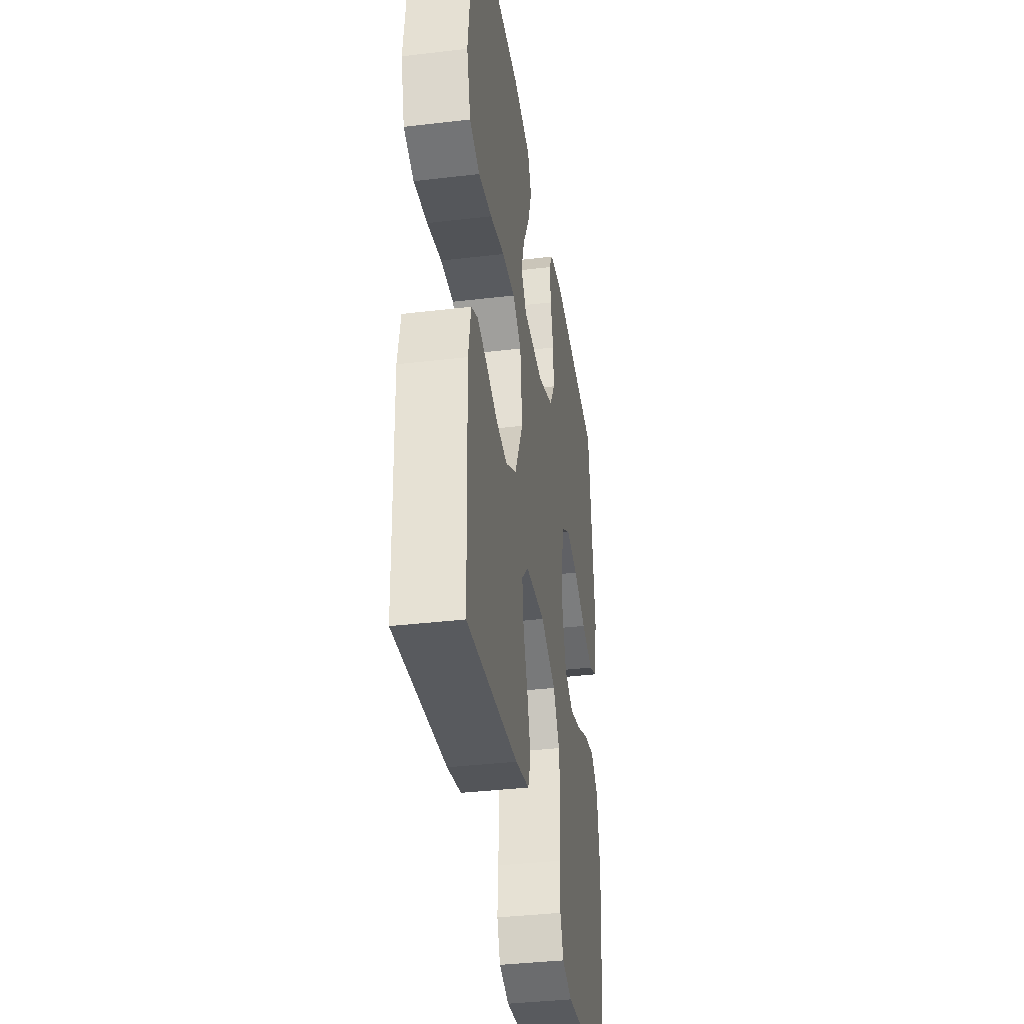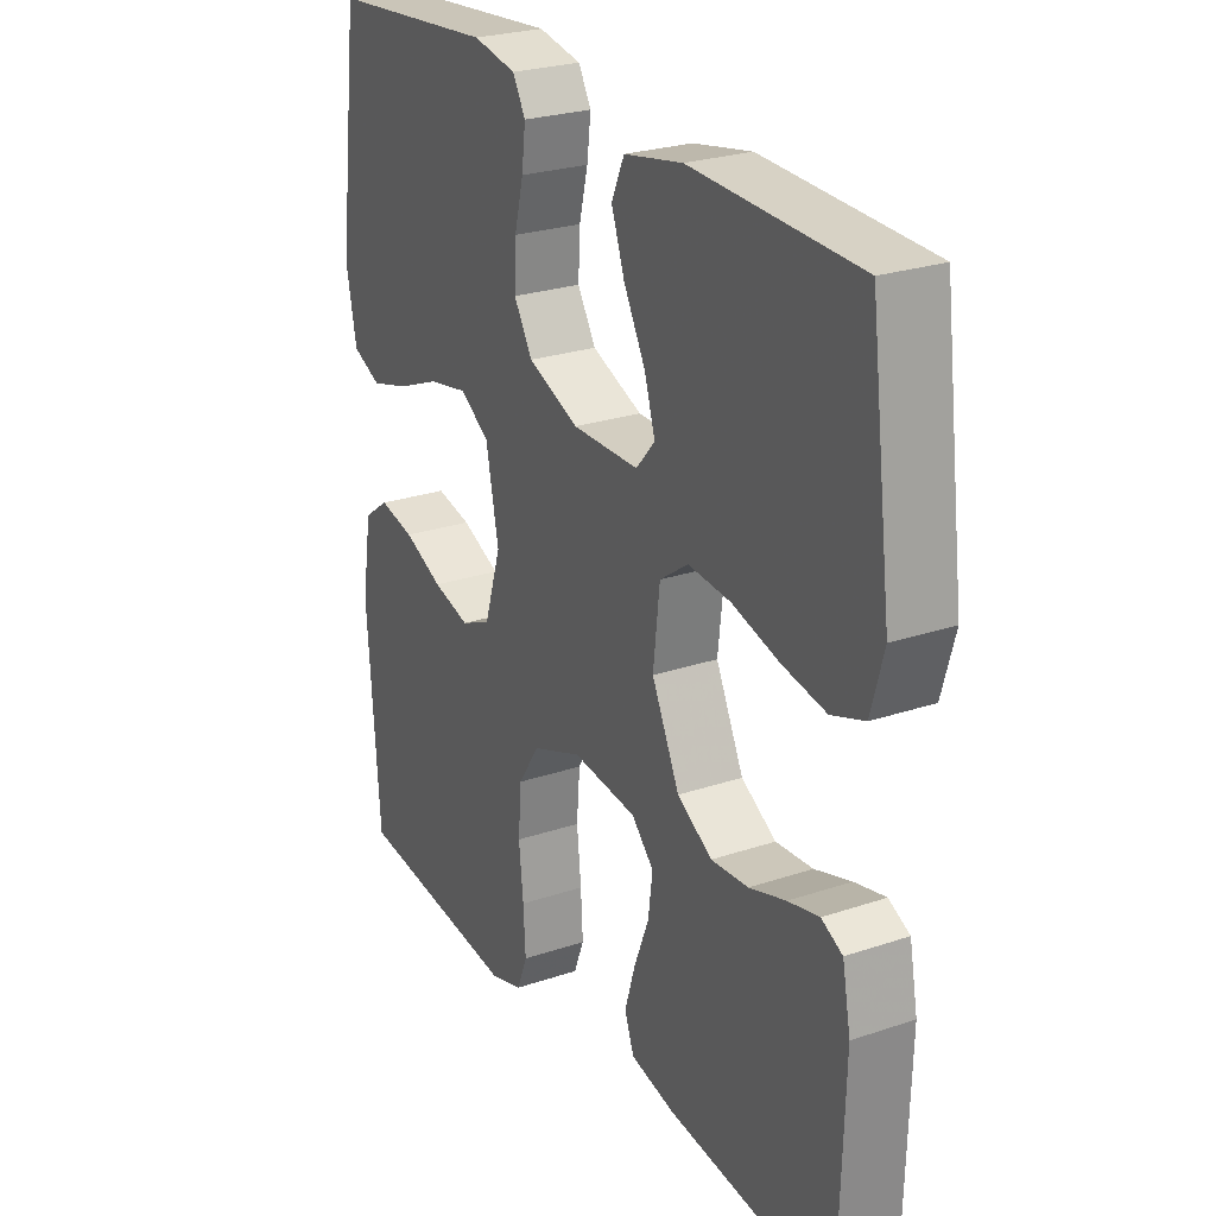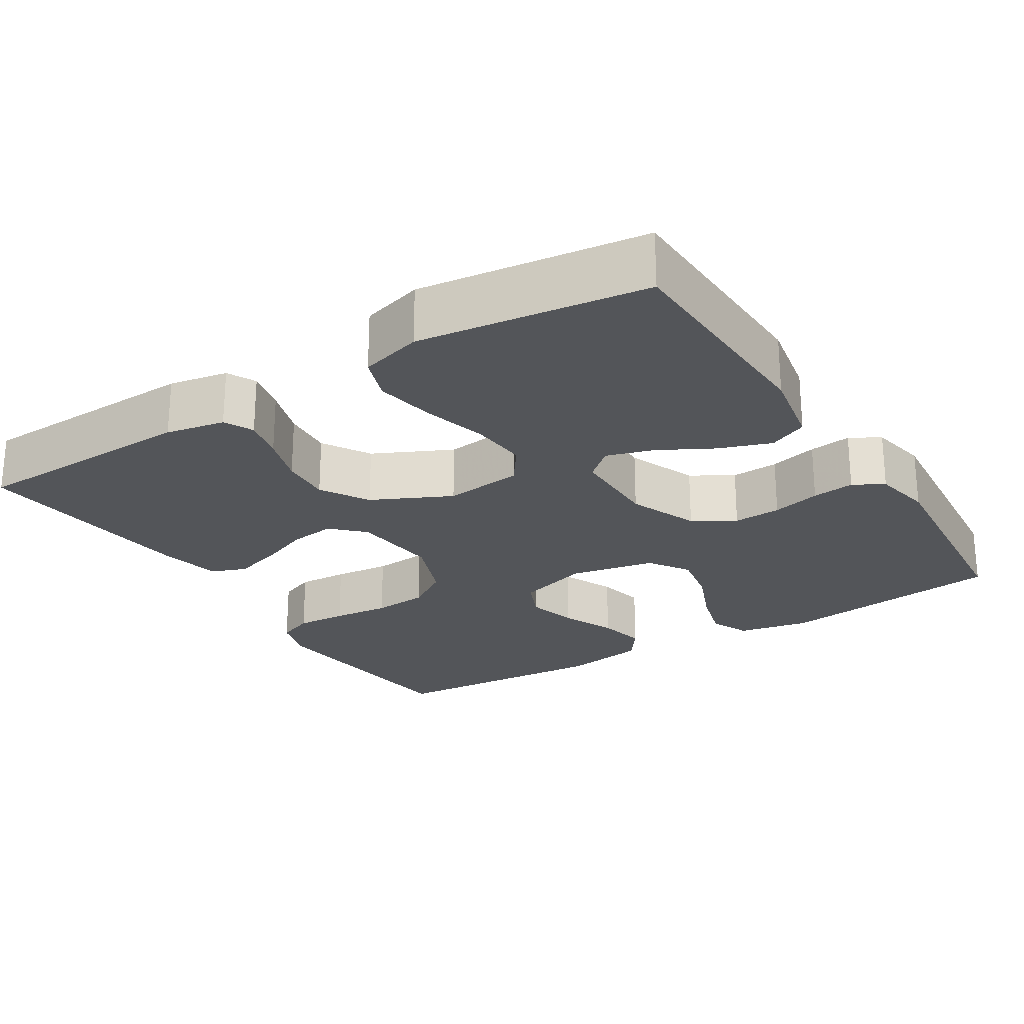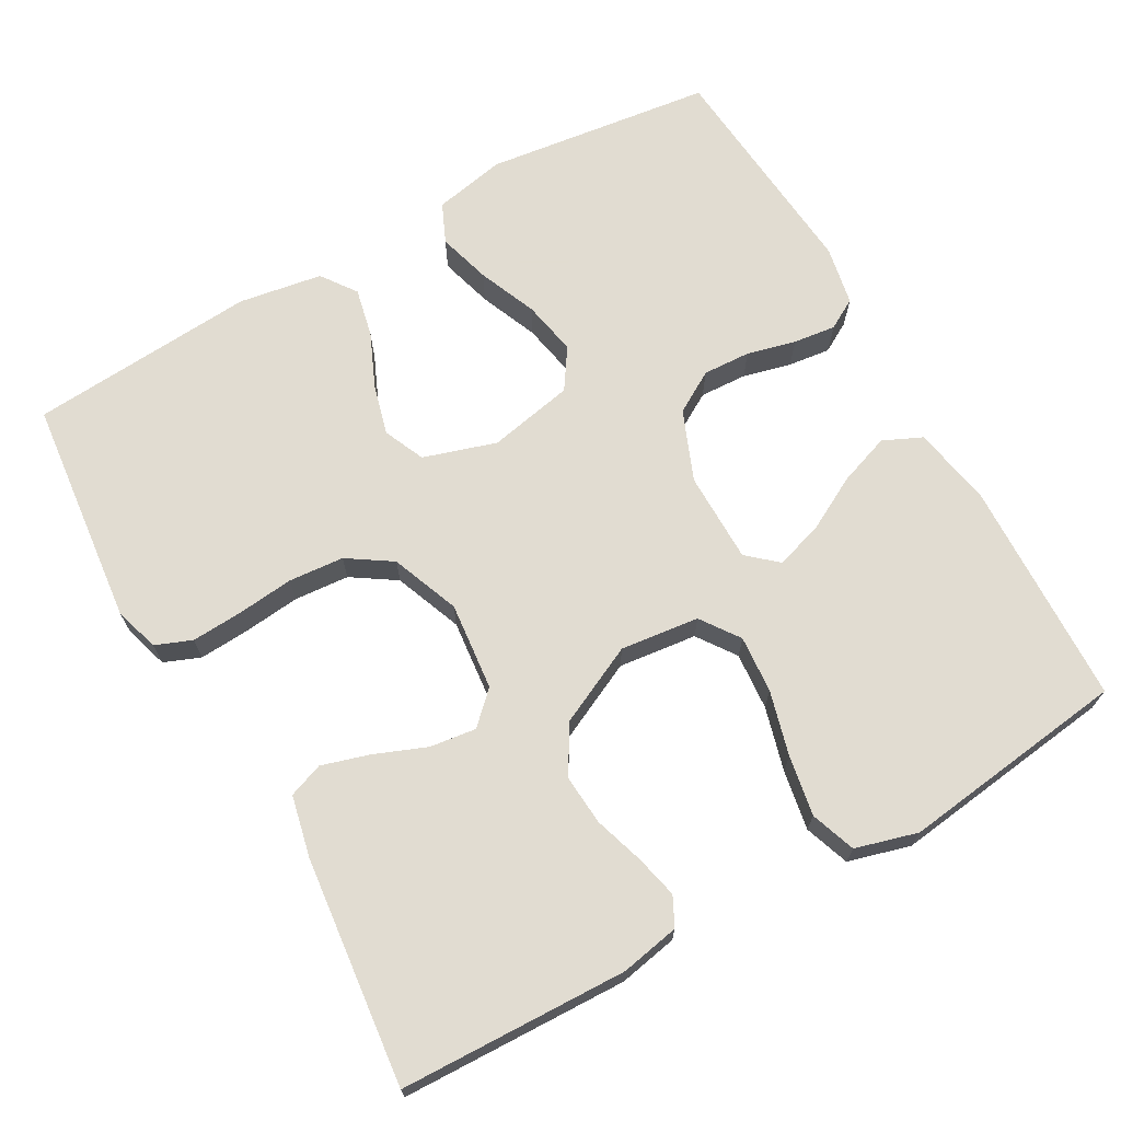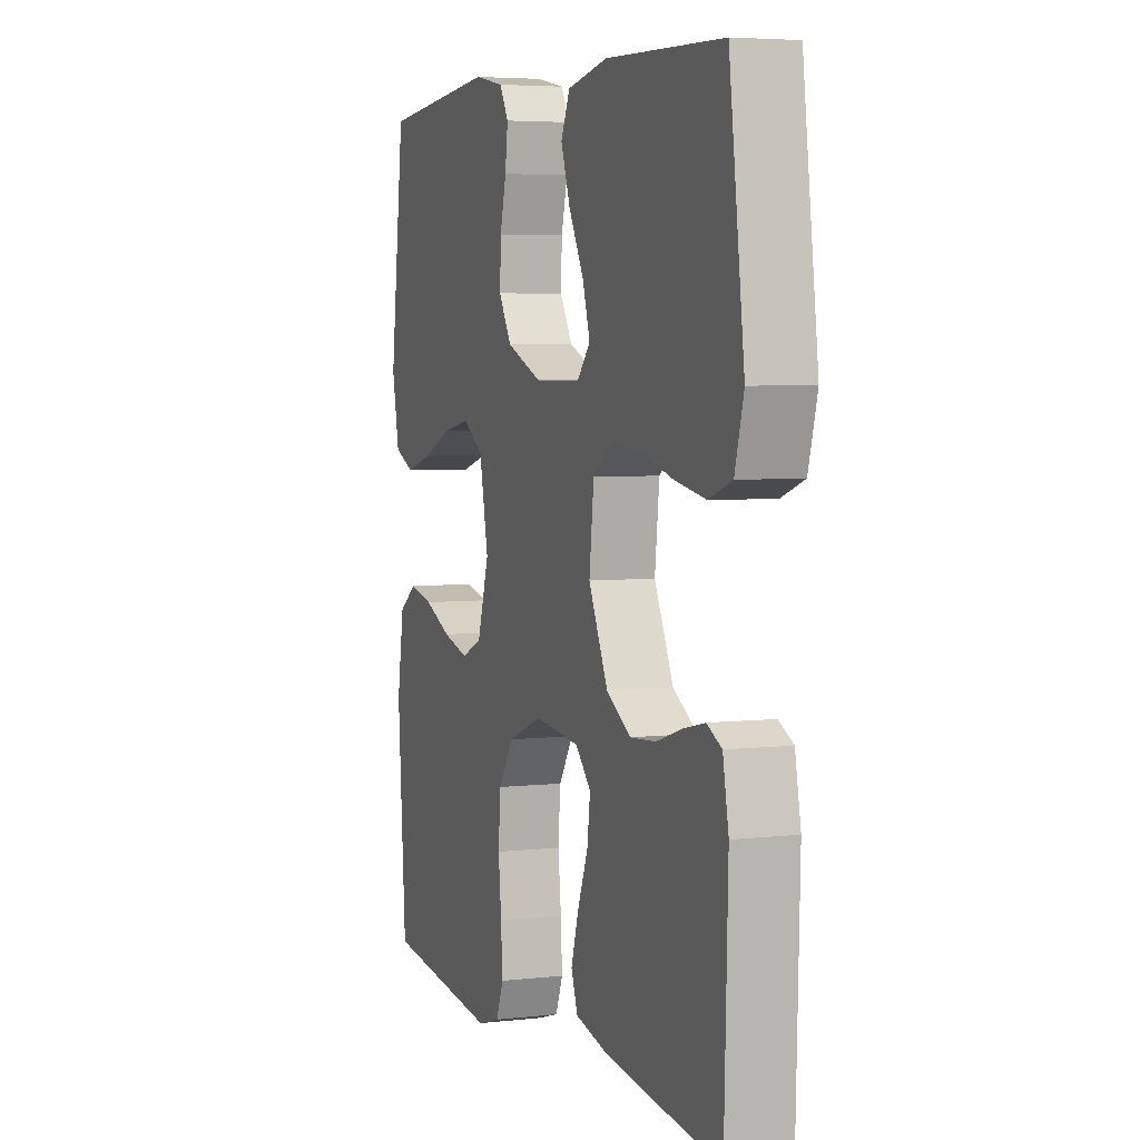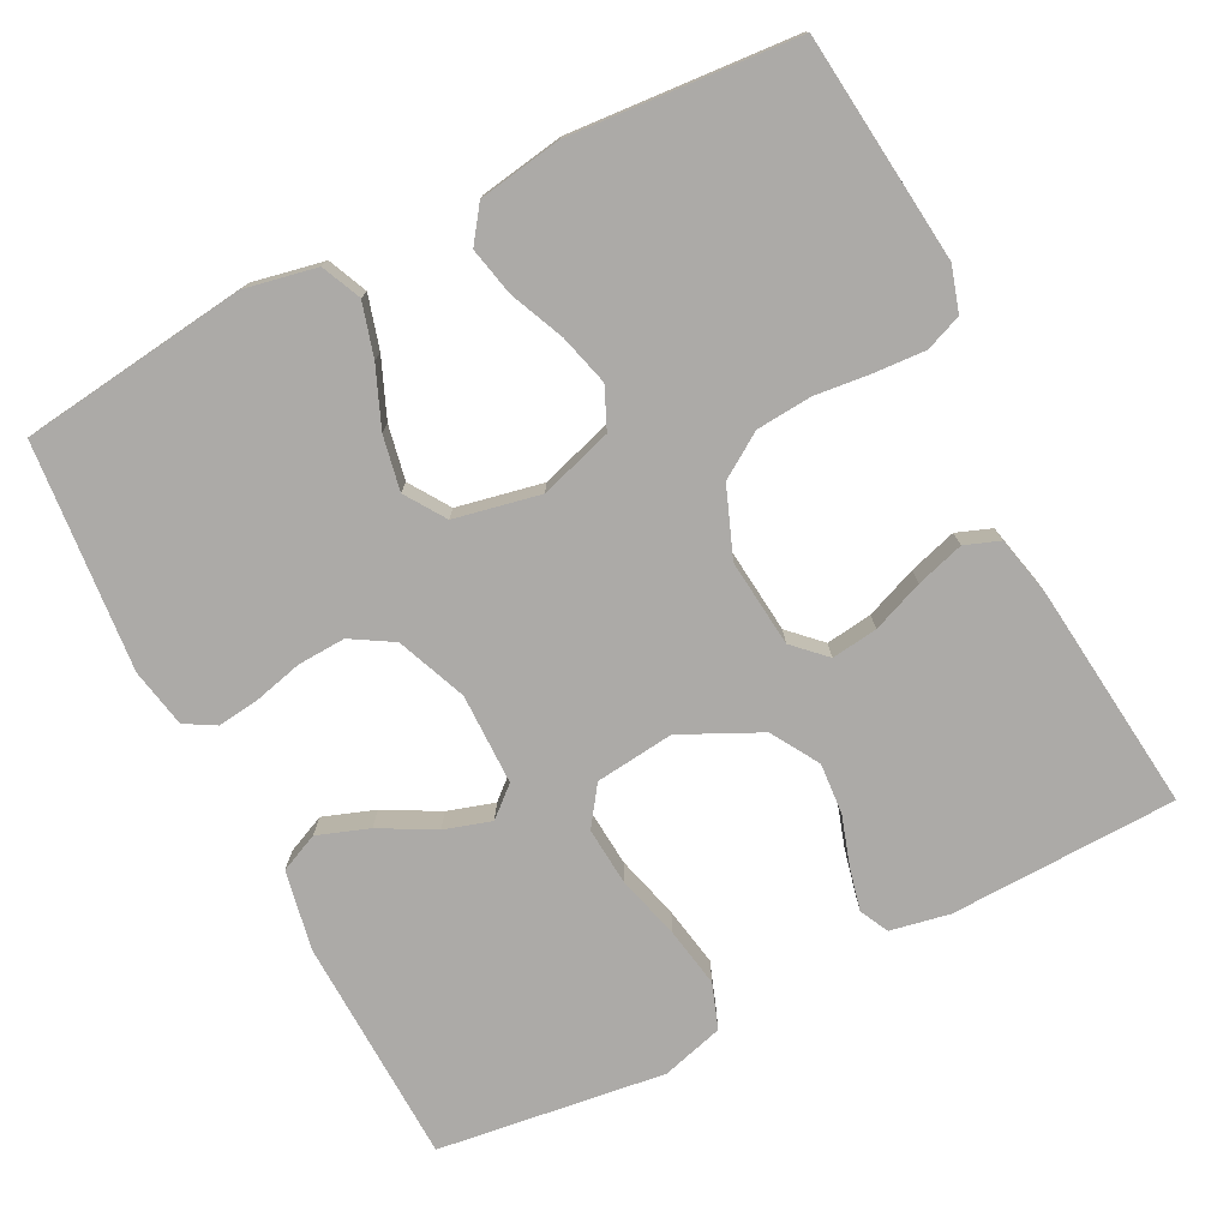
<metadata>
{"format":"obj","ext":"obj","renderer":"f3d","projection":"perspective","resolution":1024,"background":"white","views":[{"elev":-37.1,"azim":-81.3,"up":"+Z"},{"elev":25.5,"azim":-118.4,"up":"+Z"},{"elev":-24.1,"azim":-57.9,"up":"+Y"},{"elev":69.3,"azim":-119.4,"up":"+Y"},{"elev":4.8,"azim":-109.9,"up":"+Z"},{"elev":-76.1,"azim":117.0,"up":"+Y"}]}
</metadata>
<code>
v -0.5 0.07 -0.5
v -0.509 0.07 -0.2
v -0.494 0.07 -0.122
v -0.456 0.07 -0.103
v -0.4 0.07 -0.116
v -0.334 0.07 -0.137
v -0.267 0.07 -0.142
v -0.204 0.07 -0.104
v -0.154 0.07 0
v -0.166 0.07 0.104
v -0.217 0.07 0.14
v -0.293 0.07 0.134
v -0.378 0.07 0.111
v -0.457 0.07 0.097
v -0.516 0.07 0.118
v -0.539 0.07 0.2
v -0.5 0.07 0.5
v -0.2 0.07 0.51
v -0.095 0.07 0.49
v -0.072 0.07 0.439
v -0.096 0.07 0.371
v -0.135 0.07 0.299
v -0.154 0.07 0.237
v -0.12 0.07 0.198
v 0 0.07 0.197
v 0.092 0.07 0.234
v 0.125 0.07 0.289
v 0.122 0.07 0.352
v 0.106 0.07 0.416
v 0.099 0.07 0.472
v 0.122 0.07 0.512
v 0.2 0.07 0.527
v 0.5 0.07 0.5
v 0.538 0.07 0.2
v 0.519 0.07 0.105
v 0.467 0.07 0.082
v 0.397 0.07 0.102
v 0.32 0.07 0.134
v 0.248 0.07 0.148
v 0.195 0.07 0.113
v 0.172 0.07 0
v 0.202 0.07 -0.096
v 0.256 0.07 -0.12
v 0.323 0.07 -0.102
v 0.394 0.07 -0.071
v 0.458 0.07 -0.057
v 0.504 0.07 -0.09
v 0.522 0.07 -0.2
v 0.5 0.07 -0.5
v 0.2 0.07 -0.532
v 0.141 0.07 -0.514
v 0.122 0.07 -0.466
v 0.126 0.07 -0.399
v 0.134 0.07 -0.324
v 0.128 0.07 -0.251
v 0.09 0.07 -0.193
v 0 0.07 -0.158
v -0.116 0.07 -0.17
v -0.156 0.07 -0.211
v -0.148 0.07 -0.272
v -0.121 0.07 -0.34
v -0.102 0.07 -0.403
v -0.119 0.07 -0.449
v -0.2 0.07 -0.467
v -0.5 0 -0.5
v -0.509 0 -0.2
v -0.494 0 -0.122
v -0.456 0 -0.103
v -0.4 0 -0.116
v -0.334 0 -0.137
v -0.267 0 -0.142
v -0.204 0 -0.104
v -0.154 0 0
v -0.166 0 0.104
v -0.217 0 0.14
v -0.293 0 0.134
v -0.378 0 0.111
v -0.457 0 0.097
v -0.516 0 0.118
v -0.539 0 0.2
v -0.5 0 0.5
v -0.2 0 0.51
v -0.095 0 0.49
v -0.072 0 0.439
v -0.096 0 0.371
v -0.135 0 0.299
v -0.154 0 0.237
v -0.12 0 0.198
v 0 0 0.197
v 0.092 0 0.234
v 0.125 0 0.289
v 0.122 0 0.352
v 0.106 0 0.416
v 0.099 0 0.472
v 0.122 0 0.512
v 0.2 0 0.527
v 0.5 0 0.5
v 0.538 0 0.2
v 0.519 0 0.105
v 0.467 0 0.082
v 0.397 0 0.102
v 0.32 0 0.134
v 0.248 0 0.148
v 0.195 0 0.113
v 0.172 0 0
v 0.202 0 -0.096
v 0.256 0 -0.12
v 0.323 0 -0.102
v 0.394 0 -0.071
v 0.458 0 -0.057
v 0.504 0 -0.09
v 0.522 0 -0.2
v 0.5 0 -0.5
v 0.2 0 -0.532
v 0.141 0 -0.514
v 0.122 0 -0.466
v 0.126 0 -0.399
v 0.134 0 -0.324
v 0.128 0 -0.251
v 0.09 0 -0.193
v 0 0 -0.158
v -0.116 0 -0.17
v -0.156 0 -0.211
v -0.148 0 -0.272
v -0.121 0 -0.34
v -0.102 0 -0.403
v -0.119 0 -0.449
v -0.2 0 -0.467
f 4 5 6
f 3 4 6
f 2 3 6
f 1 2 6
f 64 1 6
f 63 64 6
f 62 63 6
f 61 62 6
f 60 61 6
f 59 60 6 7
f 58 59 7 8
f 57 58 8 9
f 56 57 9 10
f 52 53 54
f 51 52 54
f 50 51 54
f 49 50 54
f 48 49 54
f 47 48 54
f 46 47 54
f 45 46 54
f 44 45 54
f 43 44 54 55
f 42 43 55 56
f 36 37 38
f 35 36 38
f 34 35 38
f 33 34 38
f 32 33 38
f 31 32 38
f 30 31 38
f 29 30 38
f 28 29 38
f 27 28 38 39
f 26 27 39 40
f 20 21 22
f 19 20 22
f 18 19 22
f 17 18 22
f 16 17 22
f 15 16 22
f 14 15 22
f 13 14 22
f 12 13 22
f 11 12 22 23
f 10 11 23 24
f 10 24 25
f 56 10 25
f 42 56 25
f 41 42 25
f 25 26 40 41
f 70 69 68
f 70 68 67
f 70 67 66
f 70 66 65
f 70 65 128
f 70 128 127
f 70 127 126
f 70 126 125
f 70 125 124
f 71 70 124 123
f 72 71 123 122
f 73 72 122 121
f 74 73 121 120
f 118 117 116
f 118 116 115
f 118 115 114
f 118 114 113
f 118 113 112
f 118 112 111
f 118 111 110
f 118 110 109
f 118 109 108
f 119 118 108 107
f 120 119 107 106
f 102 101 100
f 102 100 99
f 102 99 98
f 102 98 97
f 102 97 96
f 102 96 95
f 102 95 94
f 102 94 93
f 102 93 92
f 103 102 92 91
f 104 103 91 90
f 86 85 84
f 86 84 83
f 86 83 82
f 86 82 81
f 86 81 80
f 86 80 79
f 86 79 78
f 86 78 77
f 86 77 76
f 87 86 76 75
f 88 87 75 74
f 89 88 74
f 89 74 120
f 89 120 106
f 89 106 105
f 105 104 90 89
f 1 65 66 2
f 2 66 67 3
f 3 67 68 4
f 4 68 69 5
f 5 69 70 6
f 6 70 71 7
f 7 71 72 8
f 8 72 73 9
f 9 73 74 10
f 10 74 75 11
f 11 75 76 12
f 12 76 77 13
f 13 77 78 14
f 14 78 79 15
f 15 79 80 16
f 16 80 81 17
f 17 81 82 18
f 18 82 83 19
f 19 83 84 20
f 20 84 85 21
f 21 85 86 22
f 22 86 87 23
f 23 87 88 24
f 24 88 89 25
f 25 89 90 26
f 26 90 91 27
f 27 91 92 28
f 28 92 93 29
f 29 93 94 30
f 30 94 95 31
f 31 95 96 32
f 32 96 97 33
f 33 97 98 34
f 34 98 99 35
f 35 99 100 36
f 36 100 101 37
f 37 101 102 38
f 38 102 103 39
f 39 103 104 40
f 40 104 105 41
f 41 105 106 42
f 42 106 107 43
f 43 107 108 44
f 44 108 109 45
f 45 109 110 46
f 46 110 111 47
f 47 111 112 48
f 48 112 113 49
f 49 113 114 50
f 50 114 115 51
f 51 115 116 52
f 52 116 117 53
f 53 117 118 54
f 54 118 119 55
f 55 119 120 56
f 56 120 121 57
f 57 121 122 58
f 58 122 123 59
f 59 123 124 60
f 60 124 125 61
f 61 125 126 62
f 62 126 127 63
f 63 127 128 64
f 64 128 65 1

</code>
